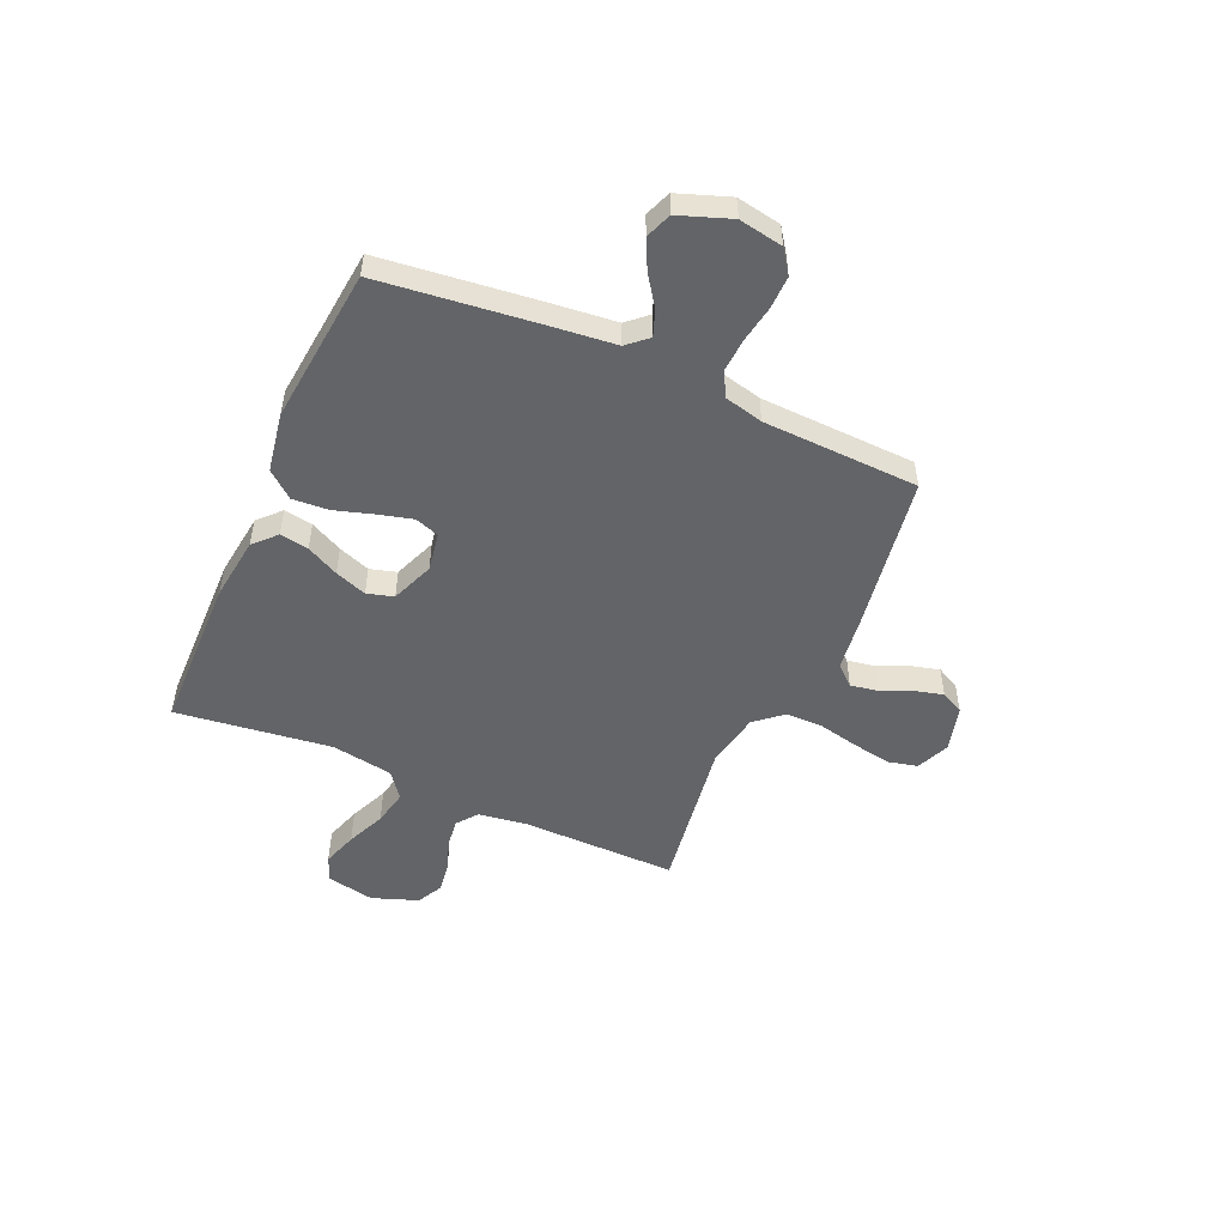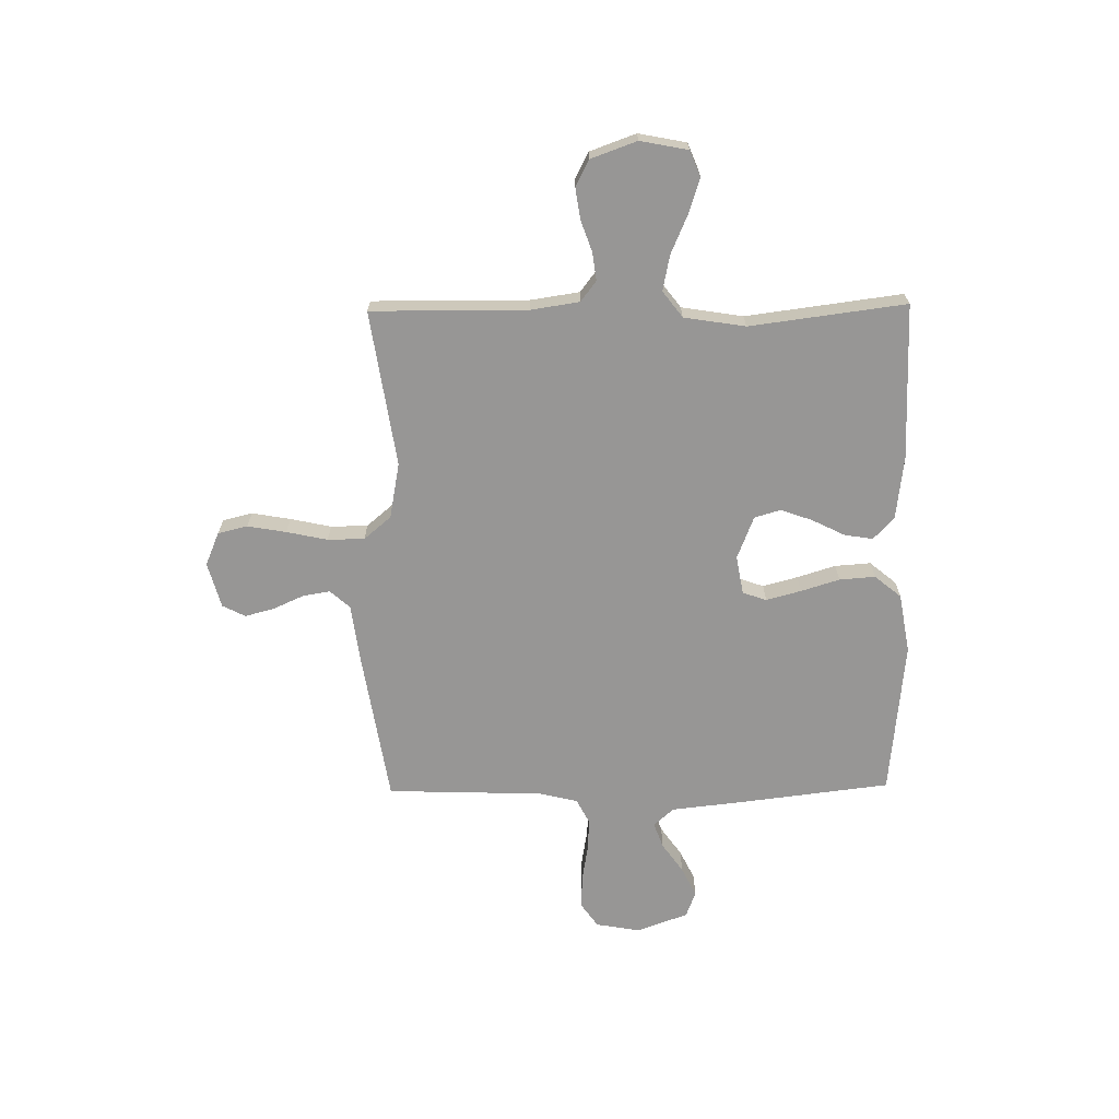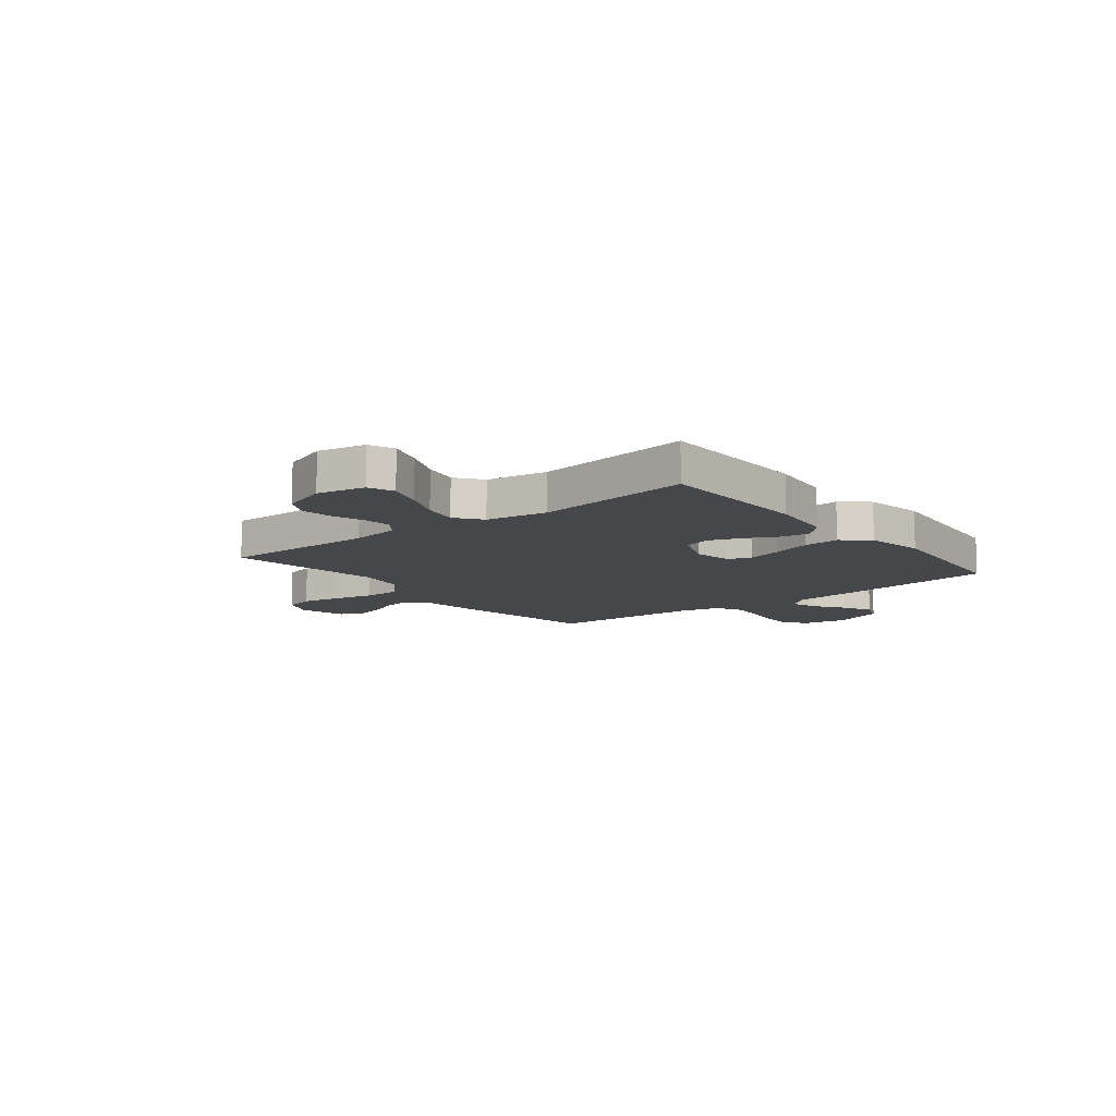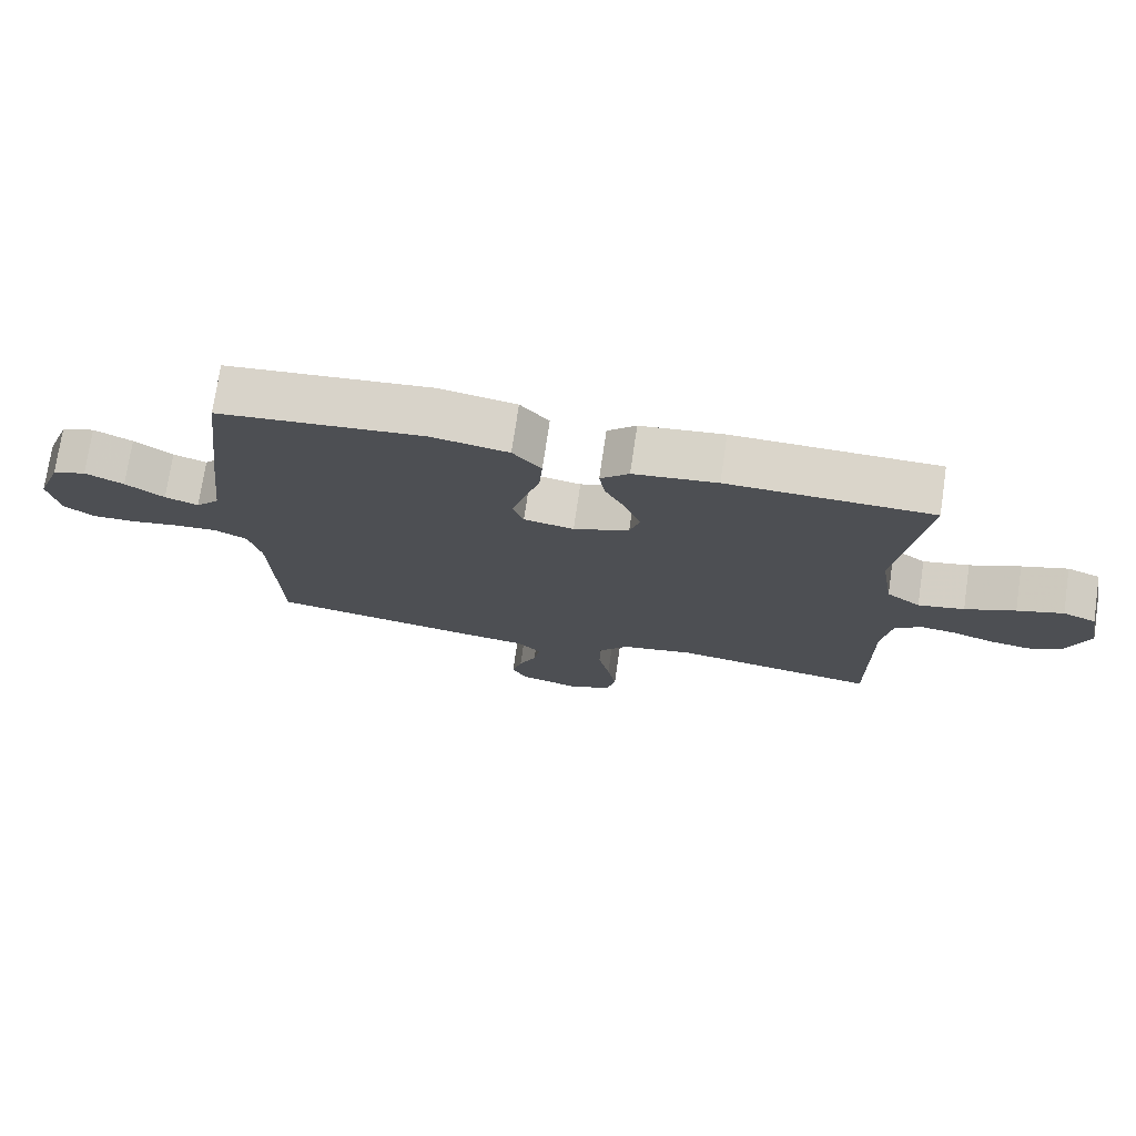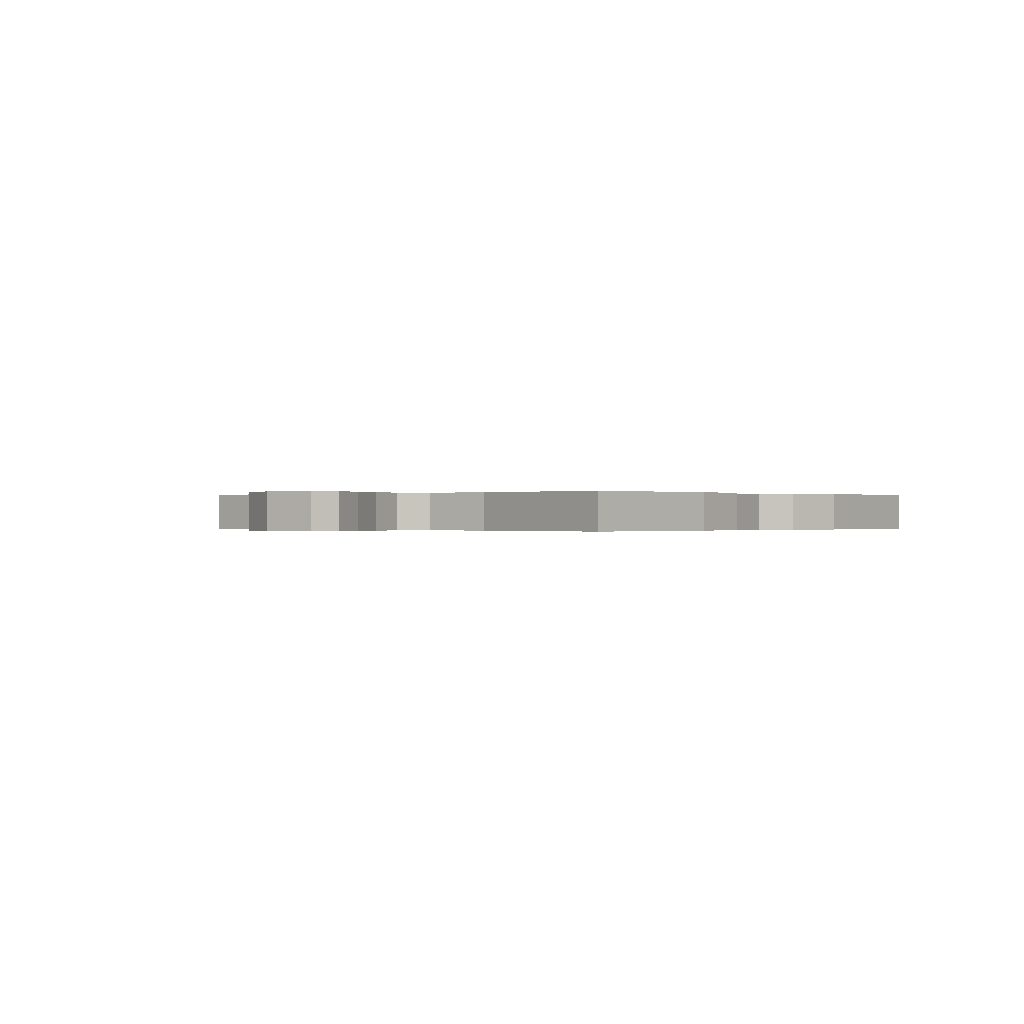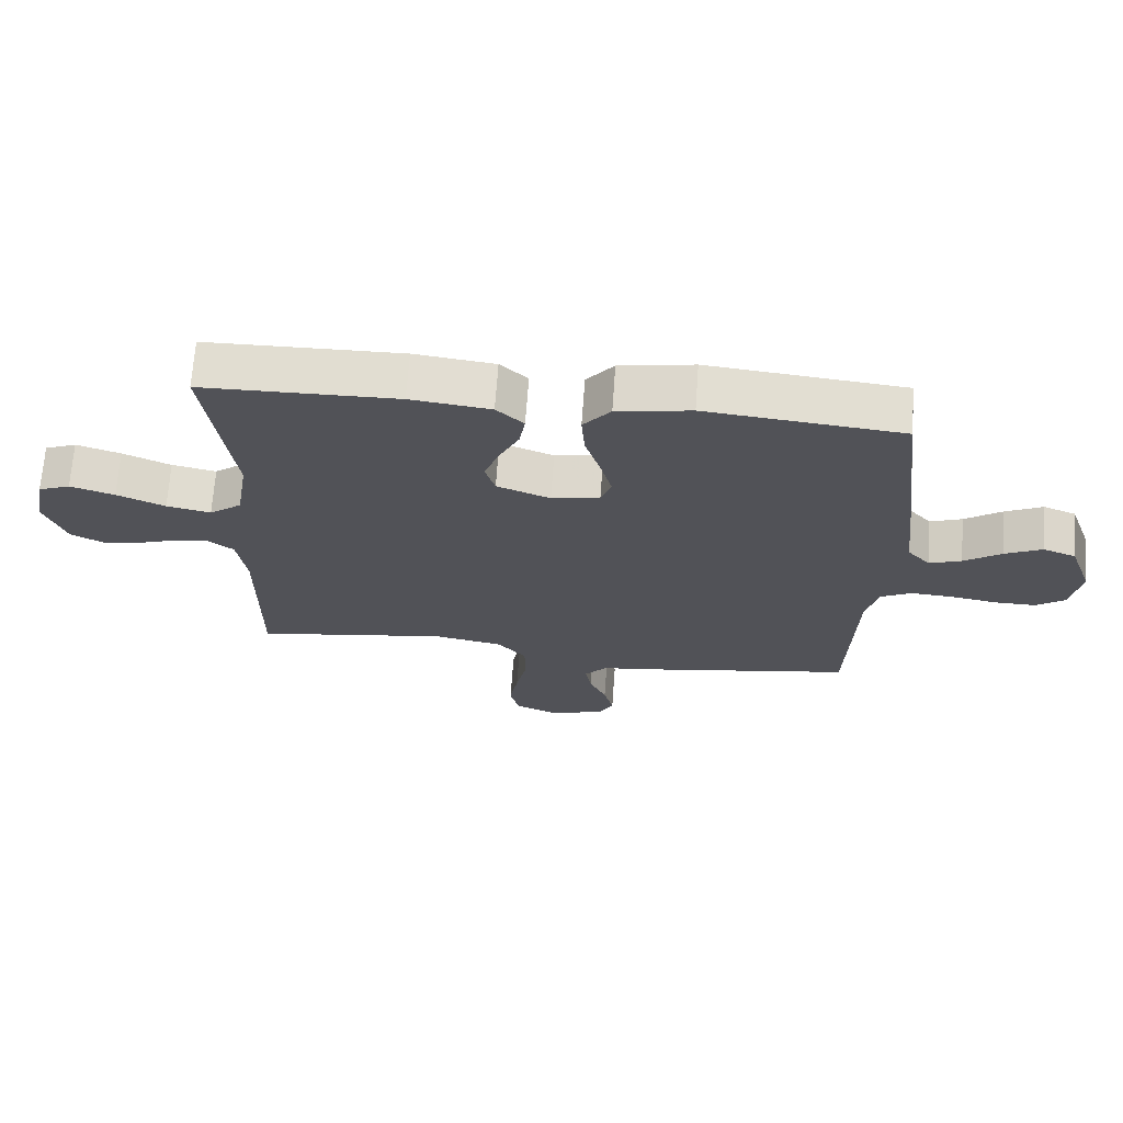
<metadata>
{"format":"obj","ext":"obj","renderer":"f3d","projection":"perspective","resolution":1024,"background":"white","views":[{"elev":-51.1,"azim":66.0,"up":"+Y"},{"elev":-67.9,"azim":-89.2,"up":"+Y"},{"elev":-10.8,"azim":-51.7,"up":"+Y"},{"elev":74.3,"azim":-171.6,"up":"+Z"},{"elev":-0.1,"azim":-48.4,"up":"+Y"},{"elev":68.4,"azim":4.1,"up":"+Z"}]}
</metadata>
<code>
v 0.5 0.07 -0.5
v 0.2 0.07 -0.548
v 0.094 0.07 -0.562
v 0.06 0.07 -0.6
v 0.069 0.07 -0.653
v 0.095 0.07 -0.711
v 0.11 0.07 -0.767
v 0.088 0.07 -0.811
v 0 0.07 -0.835
v -0.064 0.07 -0.808
v -0.078 0.07 -0.751
v -0.065 0.07 -0.677
v -0.048 0.07 -0.598
v -0.049 0.07 -0.527
v -0.093 0.07 -0.475
v -0.2 0.07 -0.455
v -0.5 0.07 -0.5
v -0.498 0.07 -0.2
v -0.512 0.07 -0.107
v -0.551 0.07 -0.077
v -0.605 0.07 -0.084
v -0.665 0.07 -0.105
v -0.725 0.07 -0.114
v -0.775 0.07 -0.088
v -0.807 0.07 0
v -0.789 0.07 0.092
v -0.74 0.07 0.112
v -0.672 0.07 0.09
v -0.598 0.07 0.058
v -0.53 0.07 0.044
v -0.48 0.07 0.082
v -0.461 0.07 0.2
v -0.5 0.07 0.5
v -0.2 0.07 0.506
v -0.077 0.07 0.491
v -0.035 0.07 0.451
v -0.044 0.07 0.396
v -0.075 0.07 0.334
v -0.097 0.07 0.273
v -0.082 0.07 0.222
v 0 0.07 0.19
v 0.074 0.07 0.203
v 0.09 0.07 0.249
v 0.072 0.07 0.316
v 0.049 0.07 0.39
v 0.044 0.07 0.459
v 0.086 0.07 0.51
v 0.2 0.07 0.53
v 0.5 0.07 0.5
v 0.536 0.07 0.2
v 0.55 0.07 0.071
v 0.585 0.07 0.032
v 0.634 0.07 0.05
v 0.691 0.07 0.09
v 0.748 0.07 0.118
v 0.798 0.07 0.099
v 0.834 0.07 0
v 0.819 0.07 -0.085
v 0.774 0.07 -0.117
v 0.711 0.07 -0.116
v 0.64 0.07 -0.104
v 0.576 0.07 -0.1
v 0.528 0.07 -0.125
v 0.51 0.07 -0.2
v 0.5 0 -0.5
v 0.2 0 -0.548
v 0.094 0 -0.562
v 0.06 0 -0.6
v 0.069 0 -0.653
v 0.095 0 -0.711
v 0.11 0 -0.767
v 0.088 0 -0.811
v 0 0 -0.835
v -0.064 0 -0.808
v -0.078 0 -0.751
v -0.065 0 -0.677
v -0.048 0 -0.598
v -0.049 0 -0.527
v -0.093 0 -0.475
v -0.2 0 -0.455
v -0.5 0 -0.5
v -0.498 0 -0.2
v -0.512 0 -0.107
v -0.551 0 -0.077
v -0.605 0 -0.084
v -0.665 0 -0.105
v -0.725 0 -0.114
v -0.775 0 -0.088
v -0.807 0 0
v -0.789 0 0.092
v -0.74 0 0.112
v -0.672 0 0.09
v -0.598 0 0.058
v -0.53 0 0.044
v -0.48 0 0.082
v -0.461 0 0.2
v -0.5 0 0.5
v -0.2 0 0.506
v -0.077 0 0.491
v -0.035 0 0.451
v -0.044 0 0.396
v -0.075 0 0.334
v -0.097 0 0.273
v -0.082 0 0.222
v 0 0 0.19
v 0.074 0 0.203
v 0.09 0 0.249
v 0.072 0 0.316
v 0.049 0 0.39
v 0.044 0 0.459
v 0.086 0 0.51
v 0.2 0 0.53
v 0.5 0 0.5
v 0.536 0 0.2
v 0.55 0 0.071
v 0.585 0 0.032
v 0.634 0 0.05
v 0.691 0 0.09
v 0.748 0 0.118
v 0.798 0 0.099
v 0.834 0 0
v 0.819 0 -0.085
v 0.774 0 -0.117
v 0.711 0 -0.116
v 0.64 0 -0.104
v 0.576 0 -0.1
v 0.528 0 -0.125
v 0.51 0 -0.2
f 59 60 61
f 58 59 61
f 57 58 61
f 56 57 61
f 55 56 61
f 54 55 61
f 53 54 61
f 52 53 61 62
f 51 52 62 63
f 51 63 64
f 50 51 64
f 49 50 64
f 48 49 64
f 47 48 64
f 46 47 64
f 45 46 64
f 44 45 64
f 36 37 38
f 35 36 38
f 34 35 38
f 33 34 38
f 32 33 38
f 31 32 38 39
f 30 31 39 40
f 27 28 29
f 26 27 29
f 25 26 29
f 24 25 29
f 23 24 29
f 22 23 29
f 21 22 29
f 20 21 29 30
f 30 40 41
f 20 30 41
f 19 20 41
f 16 17 18
f 19 41 42
f 18 19 42
f 16 18 42
f 15 16 42
f 11 12 13
f 10 11 13
f 9 10 13
f 8 9 13
f 7 8 13
f 6 7 13
f 5 6 13
f 4 5 13 14
f 64 1 2 3
f 43 44 64
f 43 64 3
f 15 42 43
f 14 15 43
f 4 14 43
f 3 4 43
f 125 124 123
f 125 123 122
f 125 122 121
f 125 121 120
f 125 120 119
f 125 119 118
f 125 118 117
f 126 125 117 116
f 127 126 116 115
f 128 127 115
f 128 115 114
f 128 114 113
f 128 113 112
f 128 112 111
f 128 111 110
f 128 110 109
f 128 109 108
f 102 101 100
f 102 100 99
f 102 99 98
f 102 98 97
f 102 97 96
f 103 102 96 95
f 104 103 95 94
f 93 92 91
f 93 91 90
f 93 90 89
f 93 89 88
f 93 88 87
f 93 87 86
f 93 86 85
f 94 93 85 84
f 105 104 94
f 105 94 84
f 105 84 83
f 82 81 80
f 106 105 83
f 106 83 82
f 106 82 80
f 106 80 79
f 77 76 75
f 77 75 74
f 77 74 73
f 77 73 72
f 77 72 71
f 77 71 70
f 77 70 69
f 78 77 69 68
f 67 66 65 128
f 128 108 107
f 67 128 107
f 107 106 79
f 107 79 78
f 107 78 68
f 107 68 67
f 1 65 66 2
f 2 66 67 3
f 3 67 68 4
f 4 68 69 5
f 5 69 70 6
f 6 70 71 7
f 7 71 72 8
f 8 72 73 9
f 9 73 74 10
f 10 74 75 11
f 11 75 76 12
f 12 76 77 13
f 13 77 78 14
f 14 78 79 15
f 15 79 80 16
f 16 80 81 17
f 17 81 82 18
f 18 82 83 19
f 19 83 84 20
f 20 84 85 21
f 21 85 86 22
f 22 86 87 23
f 23 87 88 24
f 24 88 89 25
f 25 89 90 26
f 26 90 91 27
f 27 91 92 28
f 28 92 93 29
f 29 93 94 30
f 30 94 95 31
f 31 95 96 32
f 32 96 97 33
f 33 97 98 34
f 34 98 99 35
f 35 99 100 36
f 36 100 101 37
f 37 101 102 38
f 38 102 103 39
f 39 103 104 40
f 40 104 105 41
f 41 105 106 42
f 42 106 107 43
f 43 107 108 44
f 44 108 109 45
f 45 109 110 46
f 46 110 111 47
f 47 111 112 48
f 48 112 113 49
f 49 113 114 50
f 50 114 115 51
f 51 115 116 52
f 52 116 117 53
f 53 117 118 54
f 54 118 119 55
f 55 119 120 56
f 56 120 121 57
f 57 121 122 58
f 58 122 123 59
f 59 123 124 60
f 60 124 125 61
f 61 125 126 62
f 62 126 127 63
f 63 127 128 64
f 64 128 65 1

</code>
